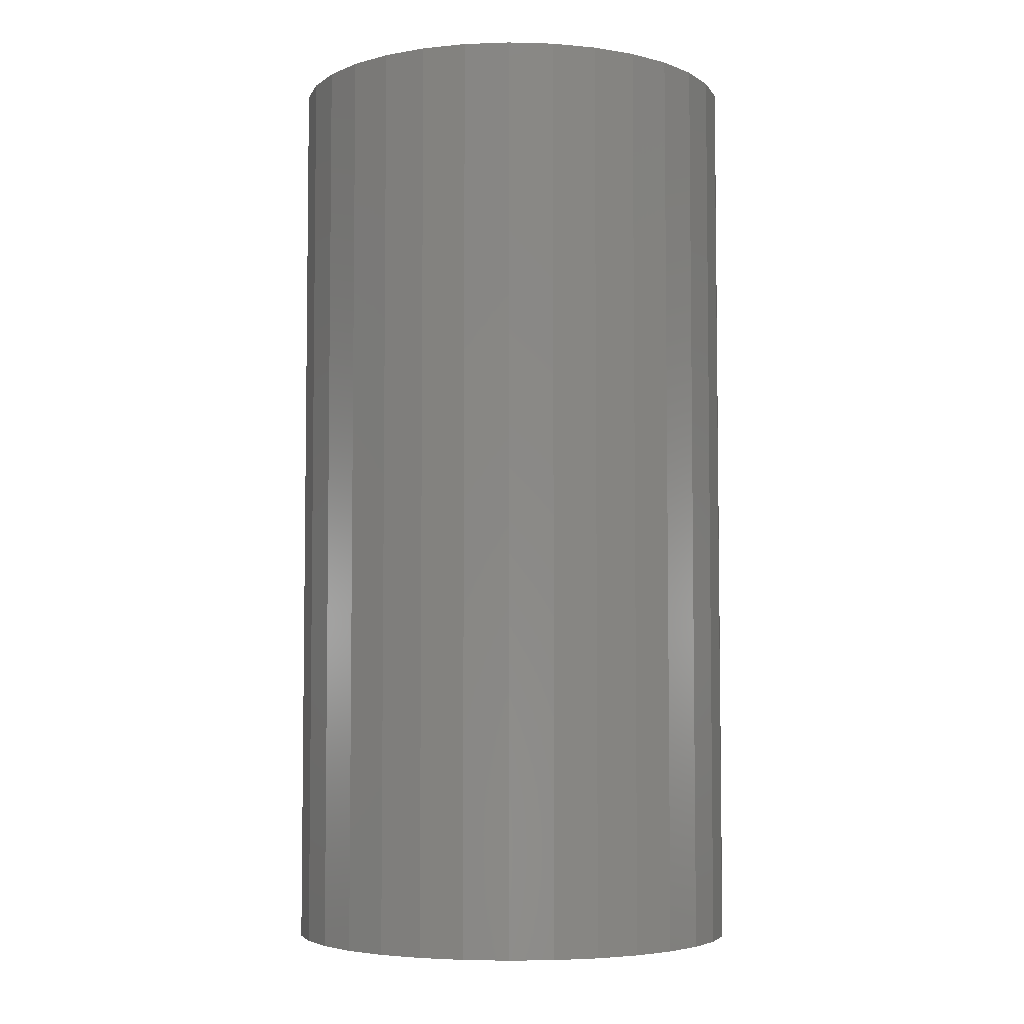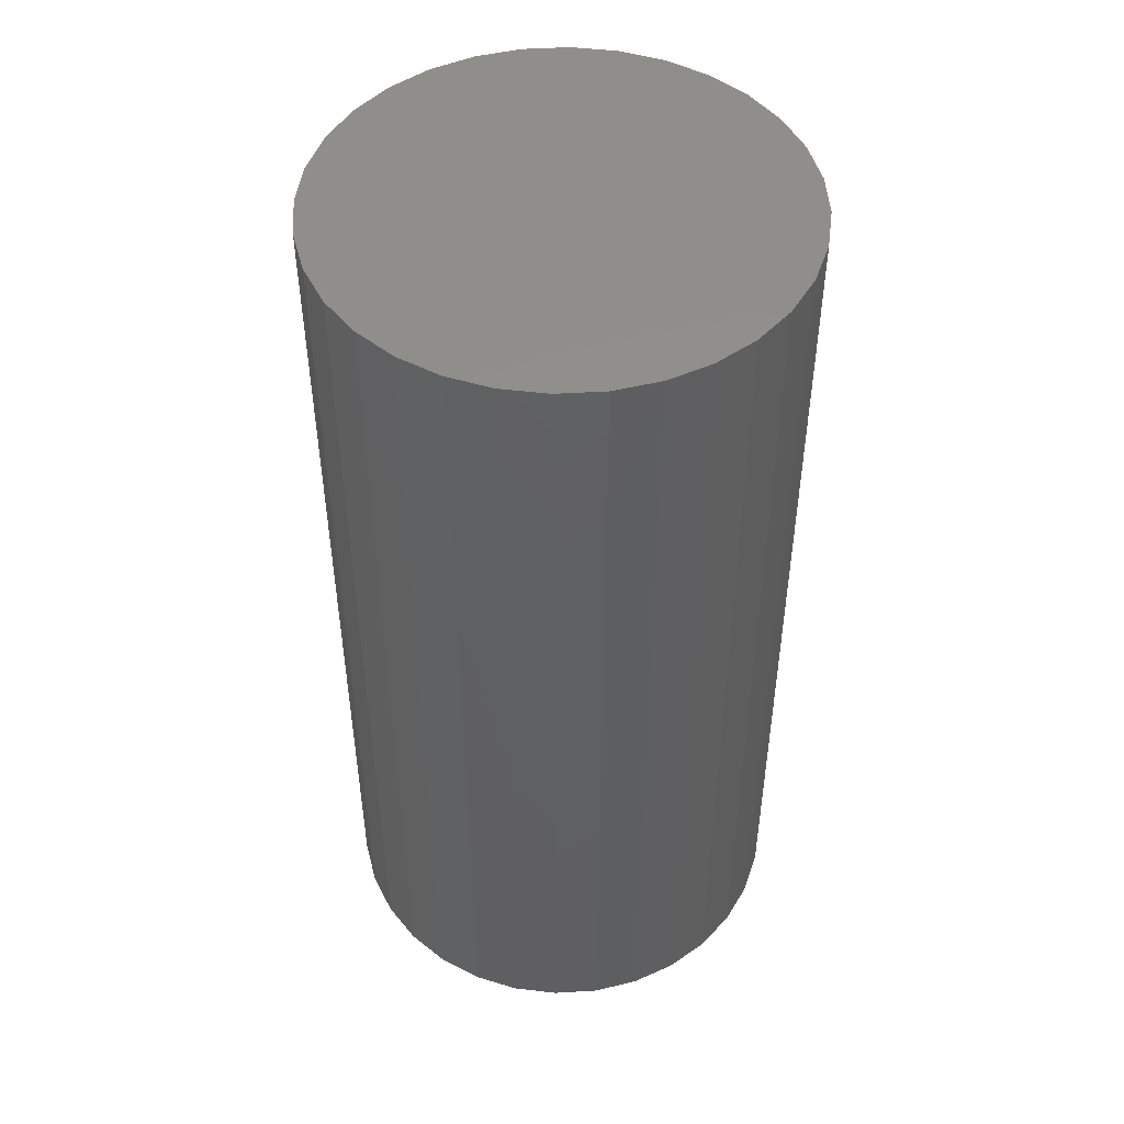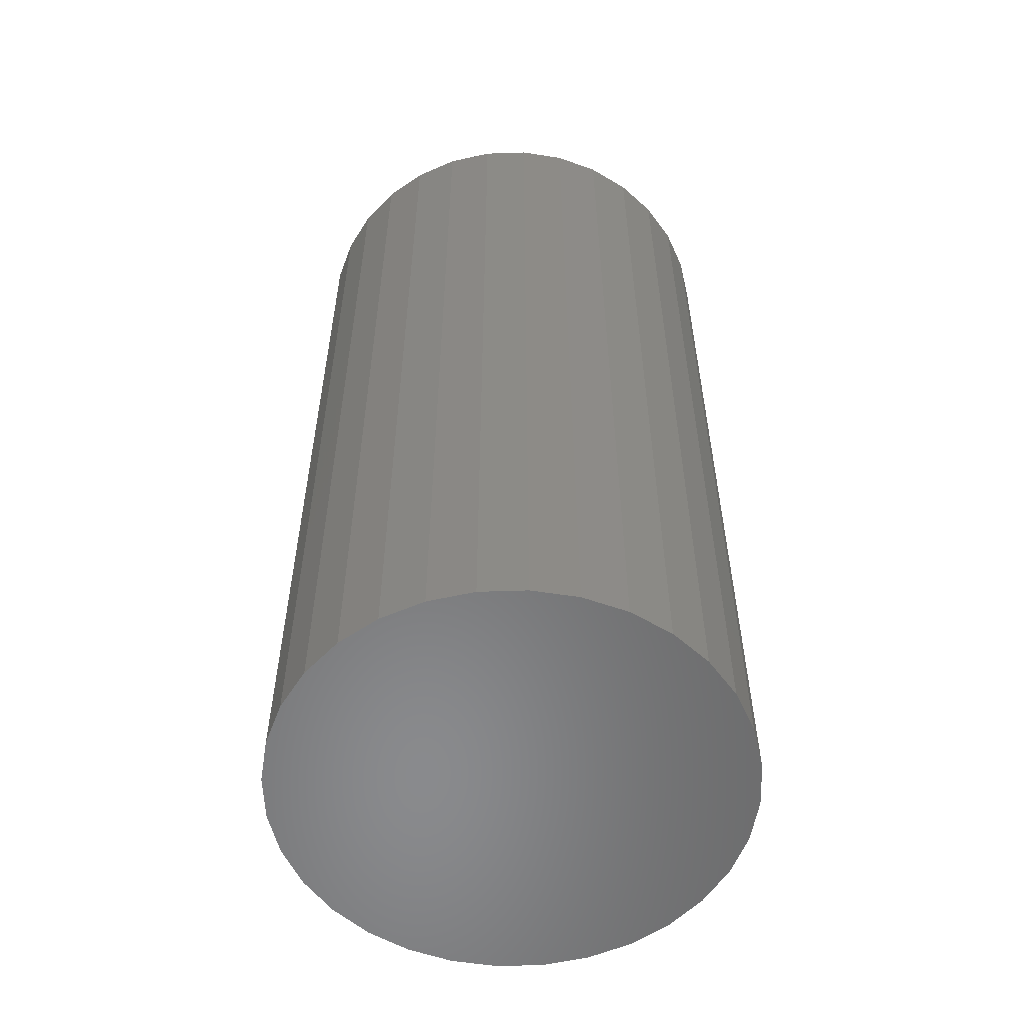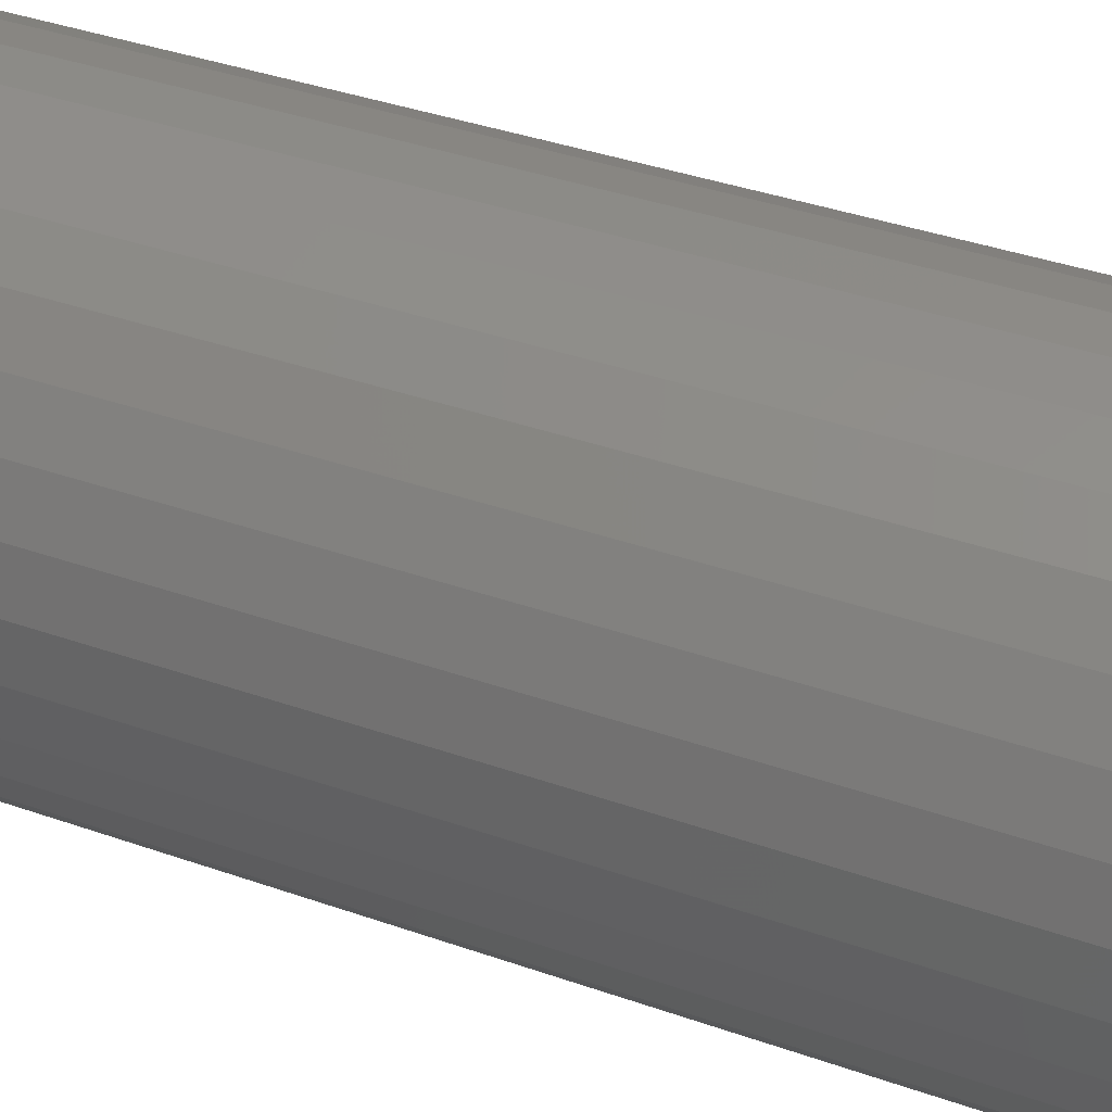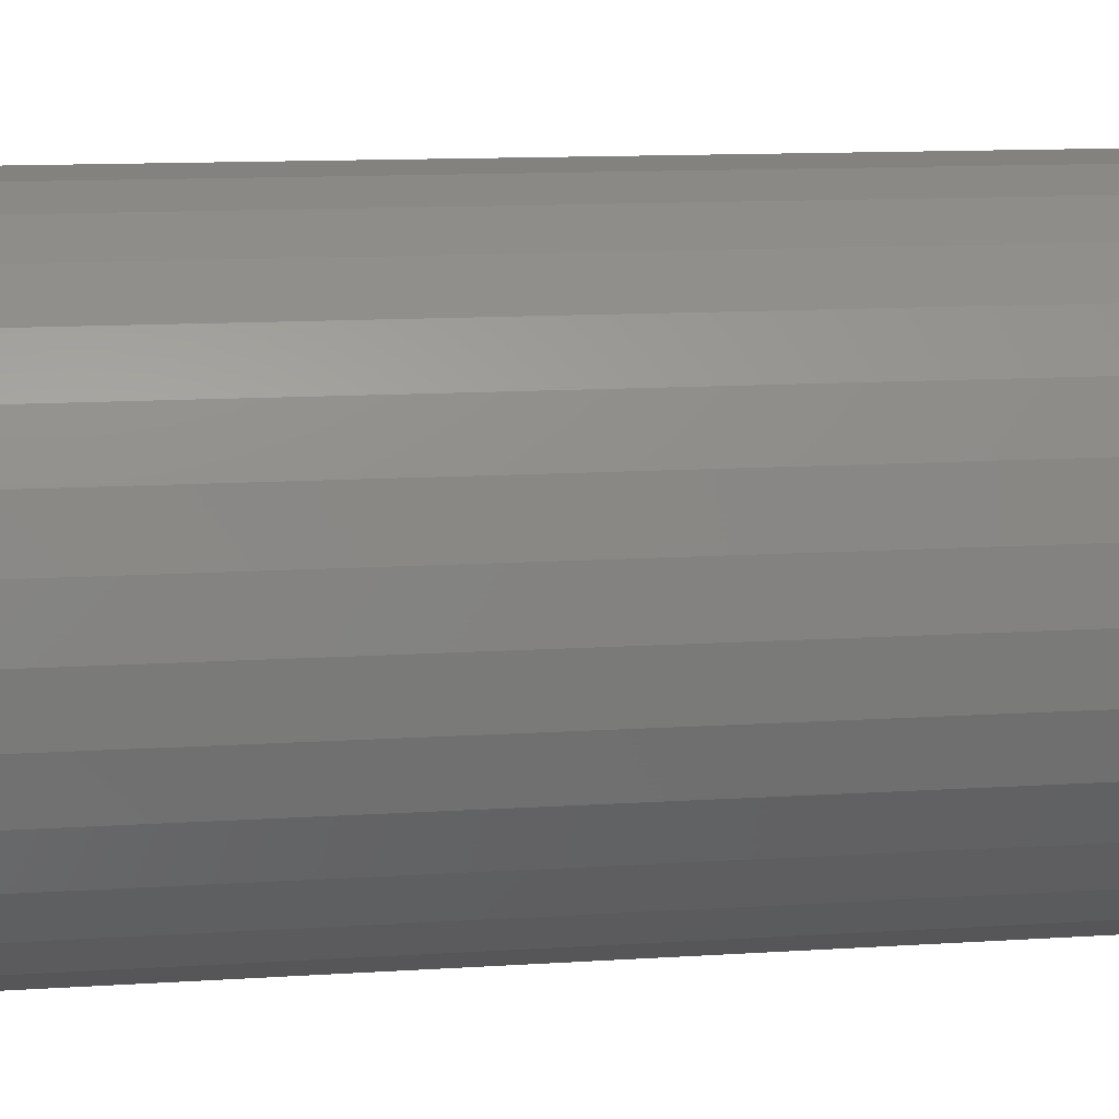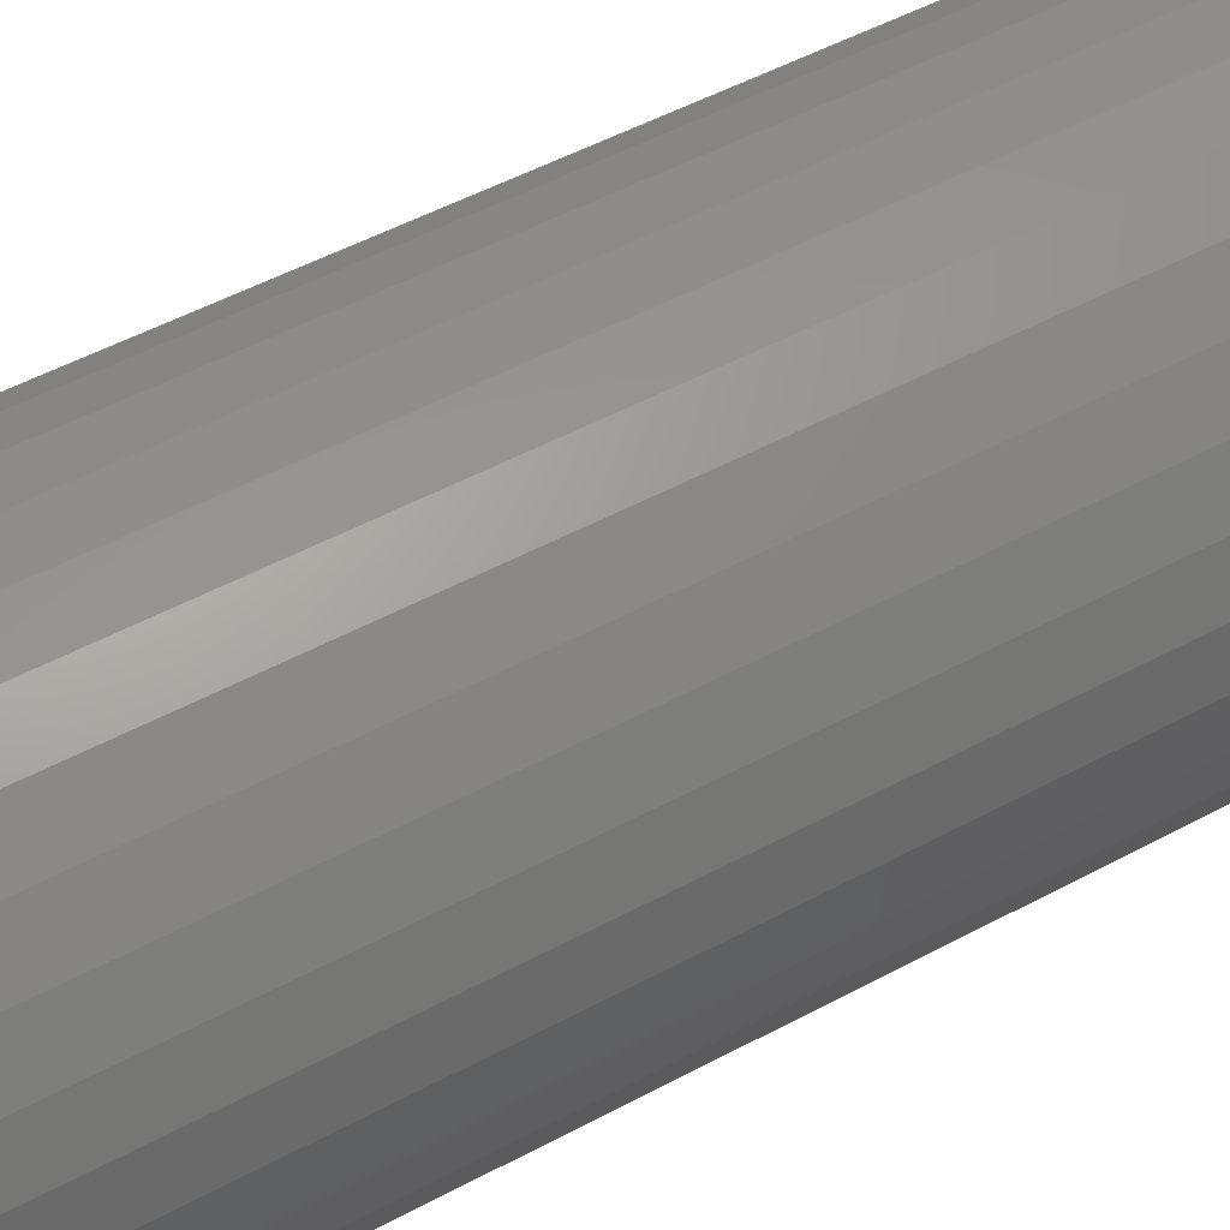
<metadata>
{"format":"stl","ext":"stl","renderer":"f3d","projection":"perspective","resolution":1024,"background":"white","views":[{"elev":-4.9,"azim":12.1,"up":"+Y"},{"elev":48.6,"azim":58.1,"up":"+Y"},{"elev":-56.0,"azim":-14.9,"up":"+Y"},{"elev":38.4,"azim":114.0,"up":"+Z"},{"elev":11.3,"azim":80.5,"up":"+Z"},{"elev":52.9,"azim":-119.8,"up":"+Z"}]}
</metadata>
<code>
# stl→obj: 64 verts, 124 faces
v 0.5 1.2 0.05
v 0.5 1 0.05
v 0.5098 1 0.04904
v 0.5098 1.2 0.04904
v 0.5191 1 0.04619
v 0.5191 1.2 0.04619
v 0.5278 1 0.04157
v 0.5278 1.2 0.04157
v 0.5354 1 0.03535
v 0.5354 1.2 0.03535
v 0.5416 1 0.02778
v 0.5416 1.2 0.02778
v 0.5462 1 0.01913
v 0.5462 1.2 0.01913
v 0.549 1 0.009755
v 0.549 1.2 0.009755
v 0.55 1 -0
v 0.55 1.2 0
v 0.549 1 -0.009755
v 0.549 1.2 -0.009755
v 0.5462 1 -0.01913
v 0.5462 1.2 -0.01913
v 0.5416 1 -0.02778
v 0.5416 1.2 -0.02778
v 0.5354 1 -0.03535
v 0.5354 1.2 -0.03535
v 0.5278 1 -0.04157
v 0.5278 1.2 -0.04157
v 0.5191 1 -0.04619
v 0.5191 1.2 -0.04619
v 0.5098 1 -0.04904
v 0.5098 1.2 -0.04904
v 0.5 1 -0.05
v 0.5 1.2 -0.05
v 0.4902 1 -0.04904
v 0.4902 1.2 -0.04904
v 0.4809 1 -0.04619
v 0.4809 1.2 -0.04619
v 0.4722 1 -0.04157
v 0.4722 1.2 -0.04157
v 0.4646 1 -0.03535
v 0.4646 1.2 -0.03535
v 0.4584 1 -0.02778
v 0.4584 1.2 -0.02778
v 0.4538 1 -0.01913
v 0.4538 1.2 -0.01913
v 0.451 1 -0.009754
v 0.451 1.2 -0.009754
v 0.45 1 0
v 0.45 1.2 0
v 0.451 1 0.009755
v 0.451 1.2 0.009755
v 0.4538 1 0.01913
v 0.4538 1.2 0.01913
v 0.4584 1 0.02778
v 0.4584 1.2 0.02778
v 0.4646 1 0.03535
v 0.4646 1.2 0.03535
v 0.4722 1 0.04157
v 0.4722 1.2 0.04157
v 0.4809 1 0.04619
v 0.4809 1.2 0.04619
v 0.4902 1 0.04904
v 0.4902 1.2 0.04904
f 1 2 3
f 1 3 4
f 4 3 5
f 4 5 6
f 6 5 7
f 6 7 8
f 8 7 9
f 8 9 10
f 10 9 11
f 10 11 12
f 12 11 13
f 12 13 14
f 14 13 15
f 14 15 16
f 16 15 17
f 16 17 18
f 18 17 19
f 18 19 20
f 20 19 21
f 20 21 22
f 22 21 23
f 22 23 24
f 24 23 25
f 24 25 26
f 26 25 27
f 26 27 28
f 28 27 29
f 28 29 30
f 30 29 31
f 30 31 32
f 32 31 33
f 32 33 34
f 34 33 35
f 34 35 36
f 36 35 37
f 36 37 38
f 38 37 39
f 38 39 40
f 40 39 41
f 40 41 42
f 42 41 43
f 42 43 44
f 44 43 45
f 44 45 46
f 46 45 47
f 46 47 48
f 48 47 49
f 48 49 50
f 50 49 51
f 50 51 52
f 52 51 53
f 52 53 54
f 54 53 55
f 54 55 56
f 56 55 57
f 56 57 58
f 58 57 59
f 58 59 60
f 60 59 61
f 60 61 62
f 3 2 63
f 3 63 61
f 3 61 5
f 61 59 5
f 59 7 5
f 59 57 7
f 57 9 7
f 57 55 9
f 55 11 9
f 55 53 11
f 53 13 11
f 53 51 13
f 51 15 13
f 51 49 15
f 49 17 15
f 49 47 17
f 47 19 17
f 47 45 19
f 45 21 19
f 45 43 21
f 43 23 21
f 43 41 23
f 41 25 23
f 41 39 25
f 39 27 25
f 39 37 27
f 37 29 27
f 37 35 29
f 35 31 29
f 35 33 31
f 2 1 64
f 2 64 63
f 62 61 63
f 62 63 64
f 32 34 36
f 30 32 36
f 30 36 38
f 28 30 38
f 28 38 40
f 26 28 40
f 26 40 42
f 24 26 42
f 24 42 44
f 22 24 44
f 22 44 46
f 20 22 46
f 20 46 48
f 18 20 48
f 18 48 50
f 16 18 50
f 16 50 52
f 14 16 52
f 14 52 54
f 12 14 54
f 12 54 56
f 10 12 56
f 10 56 58
f 8 10 58
f 8 58 60
f 6 8 60
f 6 60 62
f 4 6 62
f 4 62 64
f 1 4 64

</code>
